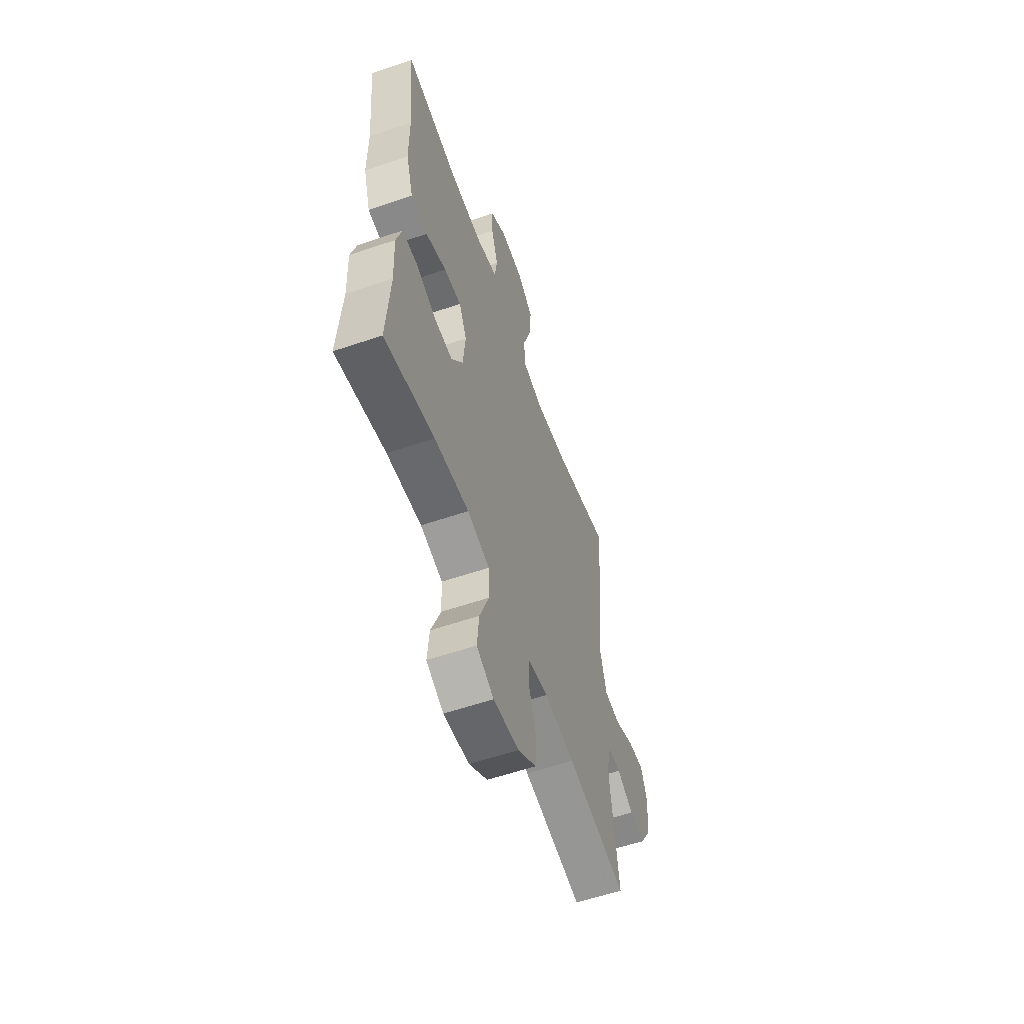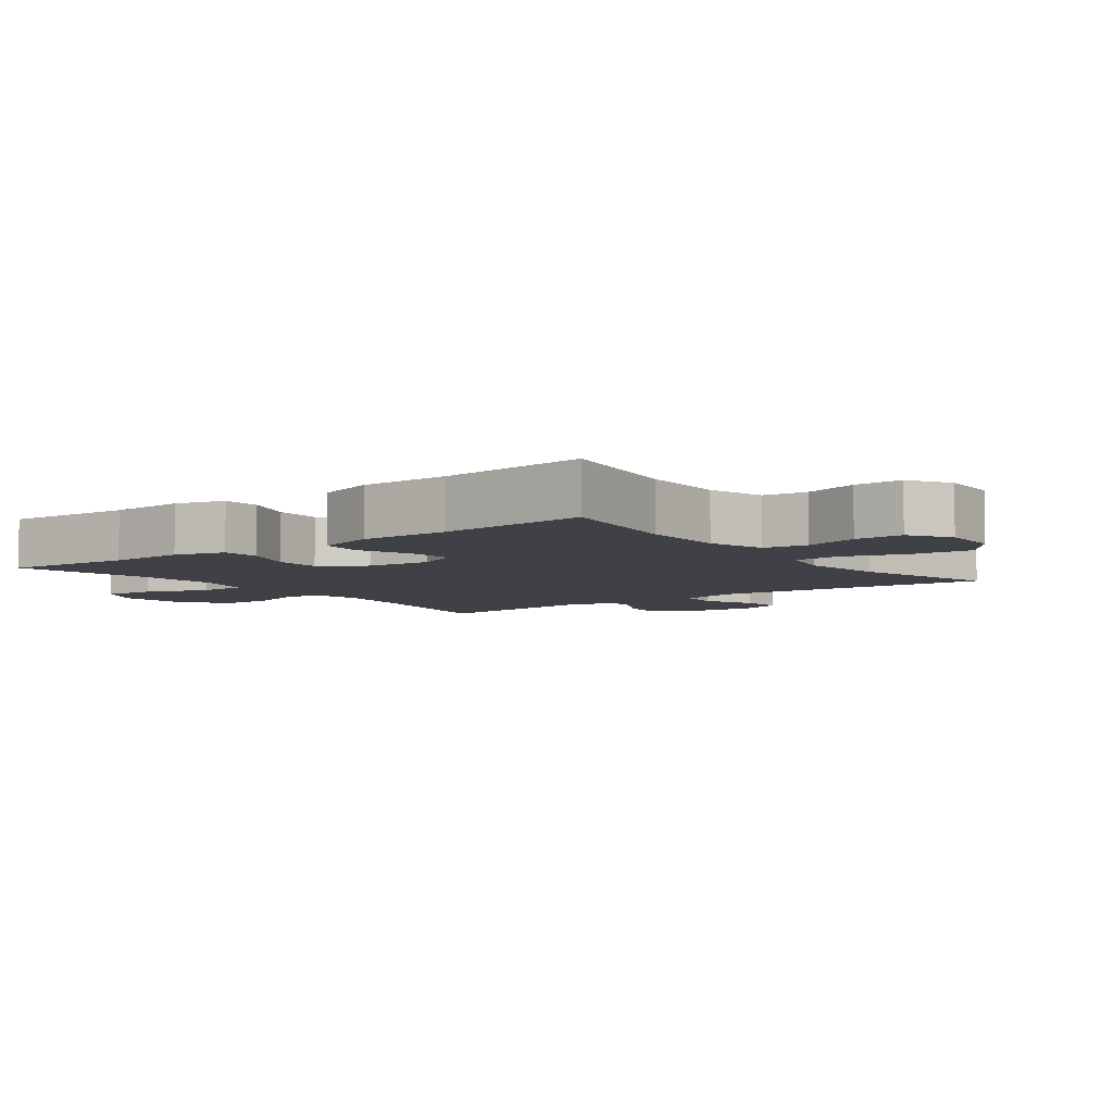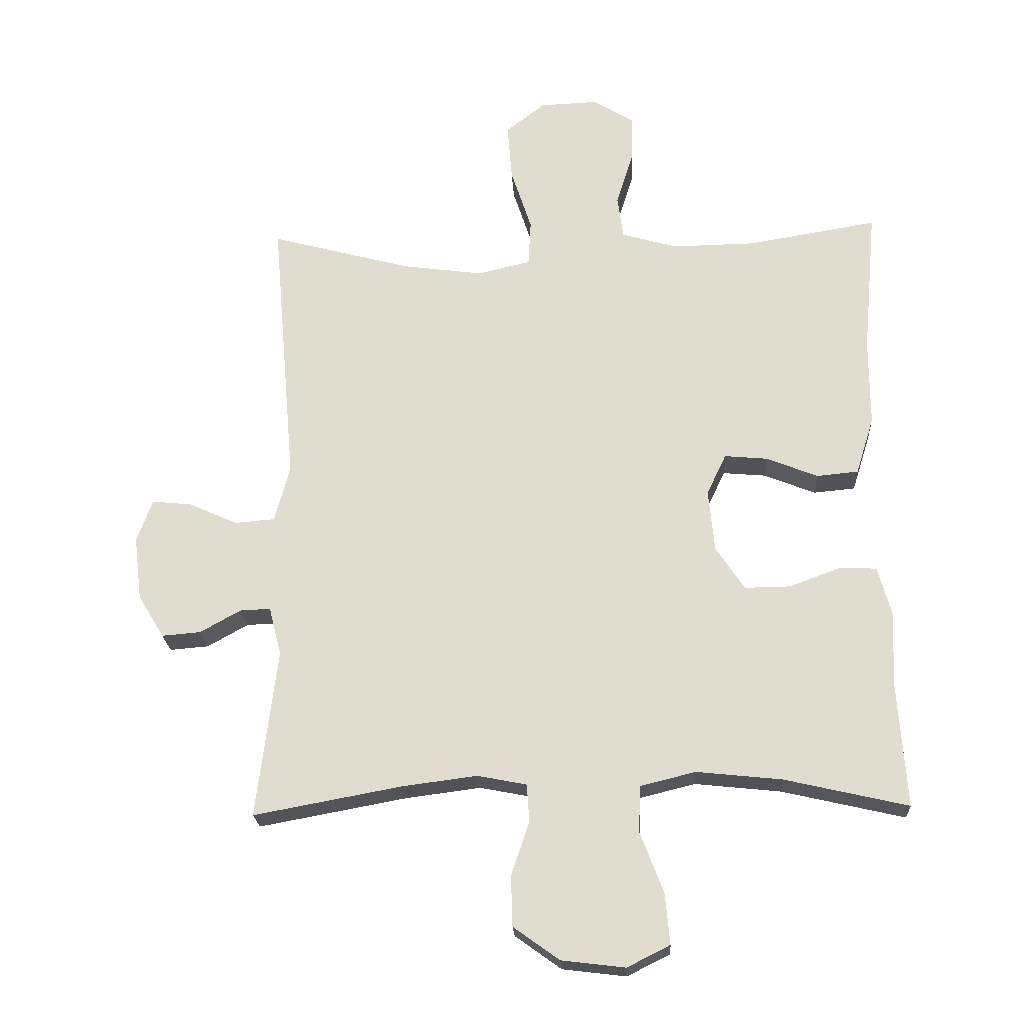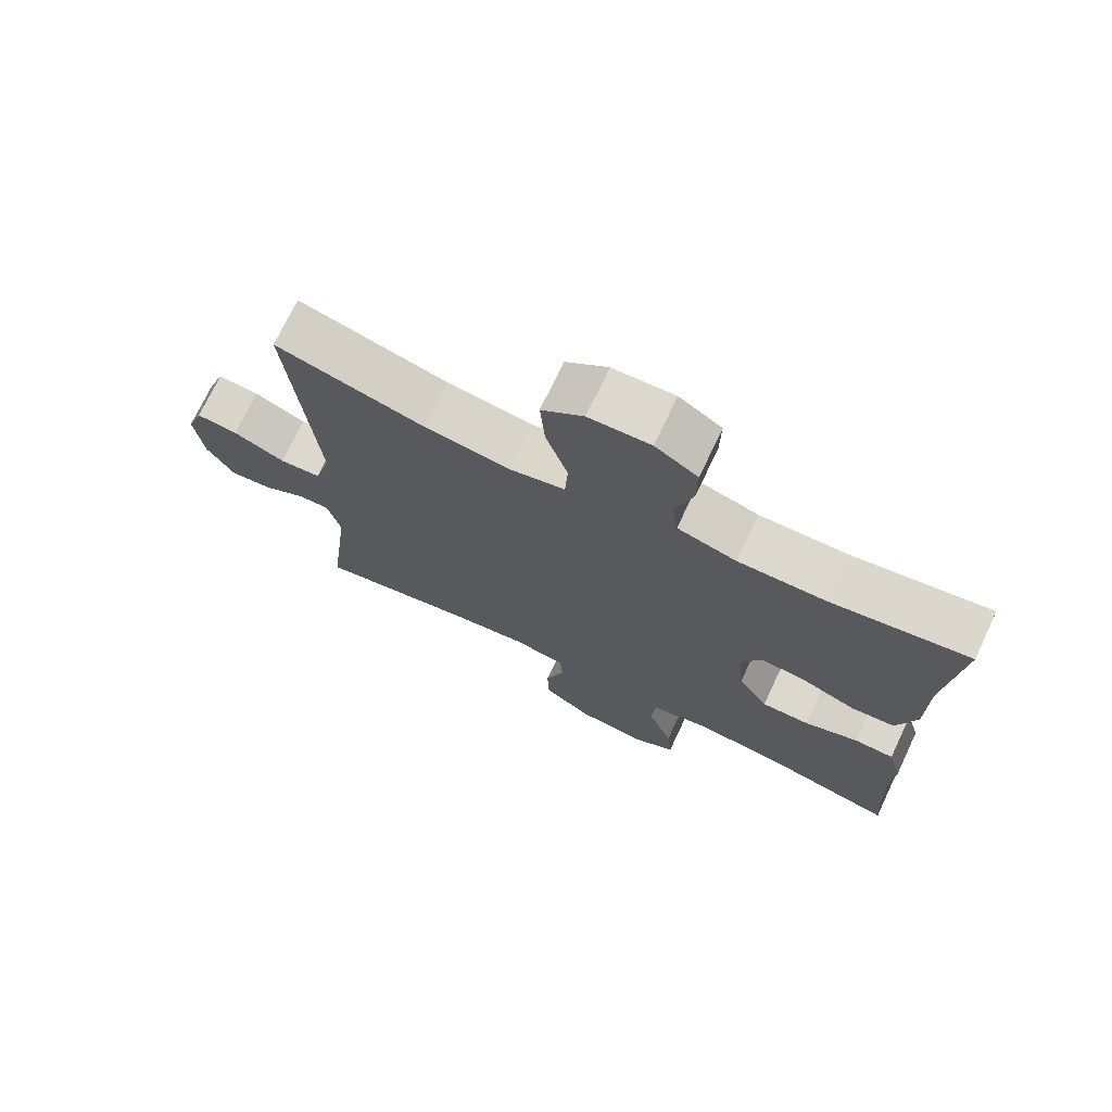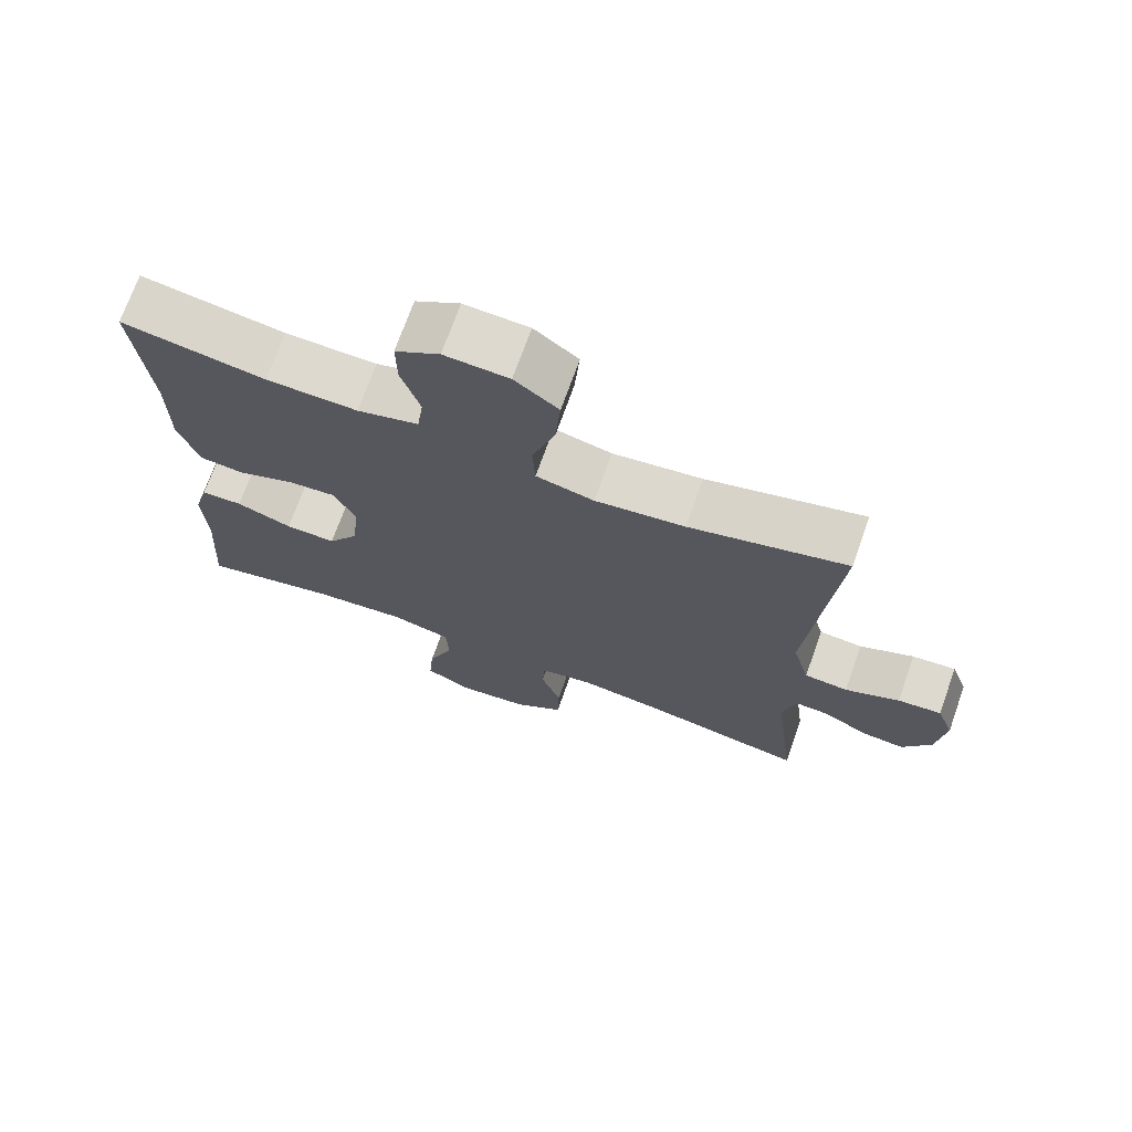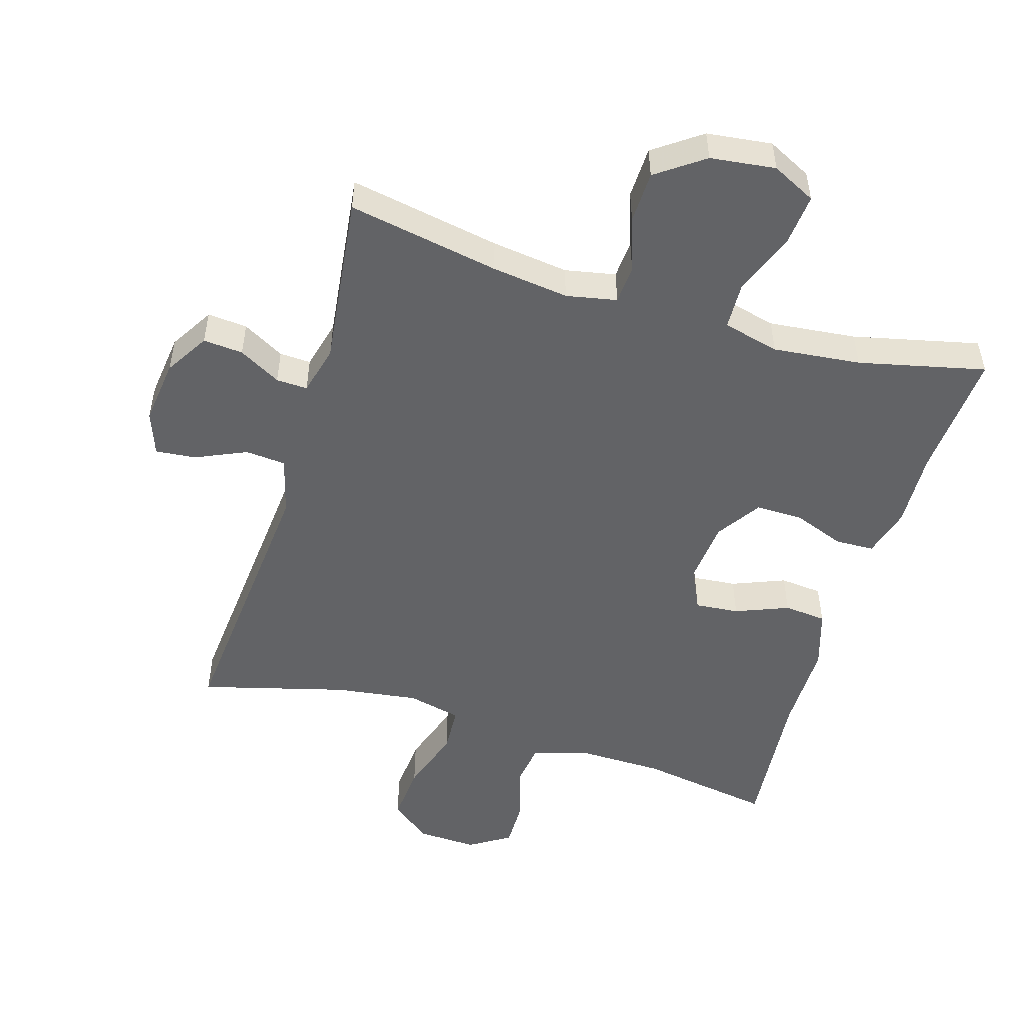
<metadata>
{"format":"obj","ext":"obj","renderer":"f3d","projection":"perspective","resolution":1024,"background":"white","views":[{"elev":-58.3,"azim":-70.6,"up":"+Z"},{"elev":-6.0,"azim":-52.9,"up":"+Y"},{"elev":-22.0,"azim":-176.8,"up":"+Z"},{"elev":72.7,"azim":-154.6,"up":"+Z"},{"elev":71.5,"azim":19.6,"up":"+Z"},{"elev":-50.9,"azim":163.2,"up":"+Y"}]}
</metadata>
<code>
v 0.5 0.07 0.5
v 0.463 0.07 0.076
v 0.487 0.07 -0.012
v 0.548 0.07 -0.017
v 0.624 0.07 0.017
v 0.685 0.07 0.023
v 0.709 0.07 -0.043
v 0.697 0.07 -0.141
v 0.657 0.07 -0.207
v 0.597 0.07 -0.202
v 0.534 0.07 -0.167
v 0.487 0.07 -0.165
v 0.468 0.07 -0.24
v 0.5 0.07 -0.5
v 0.272 0.07 -0.458
v 0.156 0.07 -0.443
v 0.08 0.07 -0.458
v 0.076 0.07 -0.516
v 0.104 0.07 -0.598
v 0.102 0.07 -0.676
v 0.031 0.07 -0.727
v -0.067 0.07 -0.739
v -0.133 0.07 -0.706
v -0.126 0.07 -0.628
v -0.09 0.07 -0.534
v -0.093 0.07 -0.463
v -0.178 0.07 -0.442
v -0.31 0.07 -0.456
v -0.5 0.07 -0.5
v -0.487 0.07 -0.307
v -0.492 0.07 -0.192
v -0.471 0.07 -0.117
v -0.413 0.07 -0.115
v -0.335 0.07 -0.144
v -0.264 0.07 -0.145
v -0.22 0.07 -0.078
v -0.211 0.07 0.018
v -0.241 0.07 0.081
v -0.307 0.07 0.075
v -0.387 0.07 0.043
v -0.451 0.07 0.049
v -0.479 0.07 0.138
v -0.479 0.07 0.274
v -0.5 0.07 0.5
v -0.299 0.07 0.467
v -0.171 0.07 0.465
v -0.085 0.07 0.49
v -0.076 0.07 0.556
v -0.102 0.07 0.639
v -0.103 0.07 0.712
v -0.041 0.07 0.751
v 0.049 0.07 0.747
v 0.11 0.07 0.7
v 0.103 0.07 0.612
v 0.071 0.07 0.514
v 0.075 0.07 0.443
v 0.156 0.07 0.424
v 0.281 0.07 0.441
v 0.5 0 0.5
v 0.463 0 0.076
v 0.487 0 -0.012
v 0.548 0 -0.017
v 0.624 0 0.017
v 0.685 0 0.023
v 0.709 0 -0.043
v 0.697 0 -0.141
v 0.657 0 -0.207
v 0.597 0 -0.202
v 0.534 0 -0.167
v 0.487 0 -0.165
v 0.468 0 -0.24
v 0.5 0 -0.5
v 0.272 0 -0.458
v 0.156 0 -0.443
v 0.08 0 -0.458
v 0.076 0 -0.516
v 0.104 0 -0.598
v 0.102 0 -0.676
v 0.031 0 -0.727
v -0.067 0 -0.739
v -0.133 0 -0.706
v -0.126 0 -0.628
v -0.09 0 -0.534
v -0.093 0 -0.463
v -0.178 0 -0.442
v -0.31 0 -0.456
v -0.5 0 -0.5
v -0.487 0 -0.307
v -0.492 0 -0.192
v -0.471 0 -0.117
v -0.413 0 -0.115
v -0.335 0 -0.144
v -0.264 0 -0.145
v -0.22 0 -0.078
v -0.211 0 0.018
v -0.241 0 0.081
v -0.307 0 0.075
v -0.387 0 0.043
v -0.451 0 0.049
v -0.479 0 0.138
v -0.479 0 0.274
v -0.5 0 0.5
v -0.299 0 0.467
v -0.171 0 0.465
v -0.085 0 0.49
v -0.076 0 0.556
v -0.102 0 0.639
v -0.103 0 0.712
v -0.041 0 0.751
v 0.049 0 0.747
v 0.11 0 0.7
v 0.103 0 0.612
v 0.071 0 0.514
v 0.075 0 0.443
v 0.156 0 0.424
v 0.281 0 0.441
f 53 54 55
f 52 53 55
f 51 52 55
f 50 51 55
f 49 50 55
f 48 49 55
f 47 48 55 56
f 46 47 56
f 45 46 56 57
f 43 44 45
f 43 45 57
f 42 43 57
f 41 42 57
f 40 41 57
f 39 40 57
f 32 33 34
f 31 32 34
f 30 31 34
f 30 34 35
f 29 30 35
f 28 29 35
f 27 28 35 36
f 23 24 25
f 22 23 25
f 21 22 25
f 20 21 25
f 19 20 25
f 18 19 25
f 17 18 25 26
f 27 36 37
f 26 27 37
f 17 26 37
f 16 17 37
f 9 10 11
f 8 9 11
f 7 8 11
f 6 7 11
f 5 6 11
f 4 5 11
f 3 4 11 12
f 2 3 12 13
f 58 1 2
f 38 39 57 58
f 58 2 13
f 38 58 13
f 37 38 13
f 16 37 13
f 15 16 13
f 13 14 15
f 113 112 111
f 113 111 110
f 113 110 109
f 113 109 108
f 113 108 107
f 113 107 106
f 114 113 106 105
f 114 105 104
f 115 114 104 103
f 103 102 101
f 115 103 101
f 115 101 100
f 115 100 99
f 115 99 98
f 115 98 97
f 92 91 90
f 92 90 89
f 92 89 88
f 93 92 88
f 93 88 87
f 93 87 86
f 94 93 86 85
f 83 82 81
f 83 81 80
f 83 80 79
f 83 79 78
f 83 78 77
f 83 77 76
f 84 83 76 75
f 95 94 85
f 95 85 84
f 95 84 75
f 95 75 74
f 69 68 67
f 69 67 66
f 69 66 65
f 69 65 64
f 69 64 63
f 69 63 62
f 70 69 62 61
f 71 70 61 60
f 60 59 116
f 116 115 97 96
f 71 60 116
f 71 116 96
f 71 96 95
f 71 95 74
f 71 74 73
f 73 72 71
f 1 59 60 2
f 2 60 61 3
f 3 61 62 4
f 4 62 63 5
f 5 63 64 6
f 6 64 65 7
f 7 65 66 8
f 8 66 67 9
f 9 67 68 10
f 10 68 69 11
f 11 69 70 12
f 12 70 71 13
f 13 71 72 14
f 14 72 73 15
f 15 73 74 16
f 16 74 75 17
f 17 75 76 18
f 18 76 77 19
f 19 77 78 20
f 20 78 79 21
f 21 79 80 22
f 22 80 81 23
f 23 81 82 24
f 24 82 83 25
f 25 83 84 26
f 26 84 85 27
f 27 85 86 28
f 28 86 87 29
f 29 87 88 30
f 30 88 89 31
f 31 89 90 32
f 32 90 91 33
f 33 91 92 34
f 34 92 93 35
f 35 93 94 36
f 36 94 95 37
f 37 95 96 38
f 38 96 97 39
f 39 97 98 40
f 40 98 99 41
f 41 99 100 42
f 42 100 101 43
f 43 101 102 44
f 44 102 103 45
f 45 103 104 46
f 46 104 105 47
f 47 105 106 48
f 48 106 107 49
f 49 107 108 50
f 50 108 109 51
f 51 109 110 52
f 52 110 111 53
f 53 111 112 54
f 54 112 113 55
f 55 113 114 56
f 56 114 115 57
f 57 115 116 58
f 58 116 59 1

</code>
